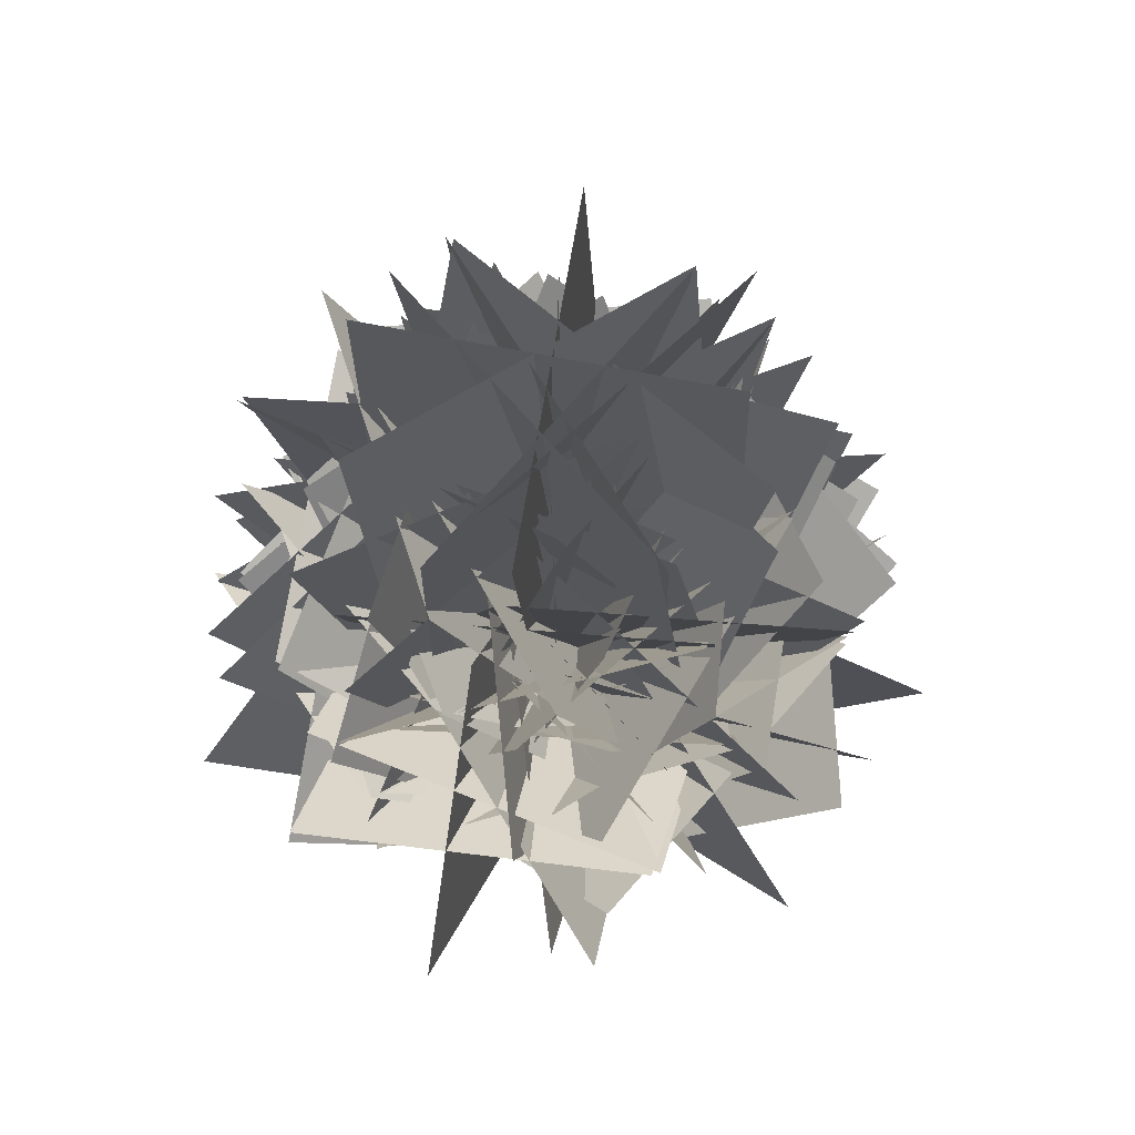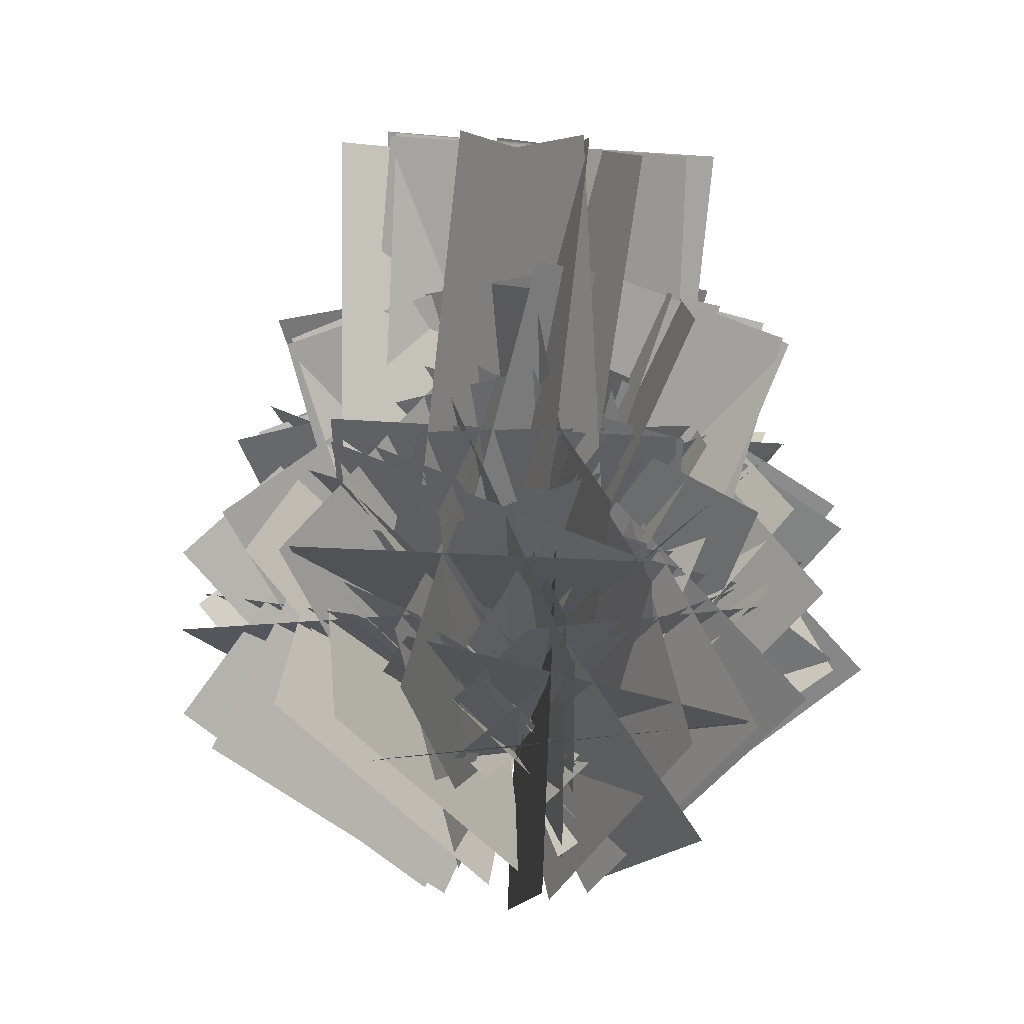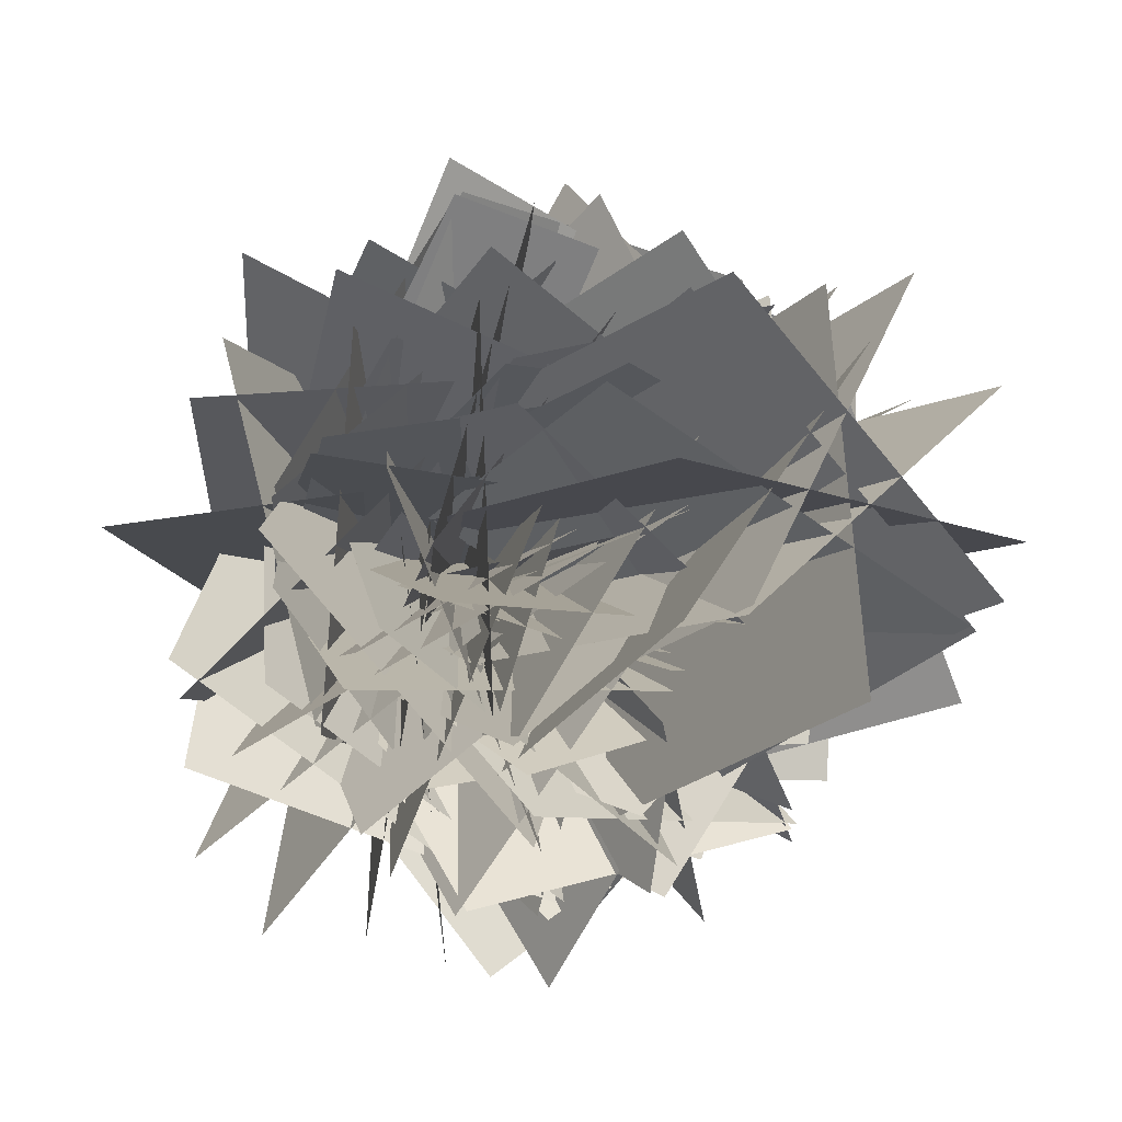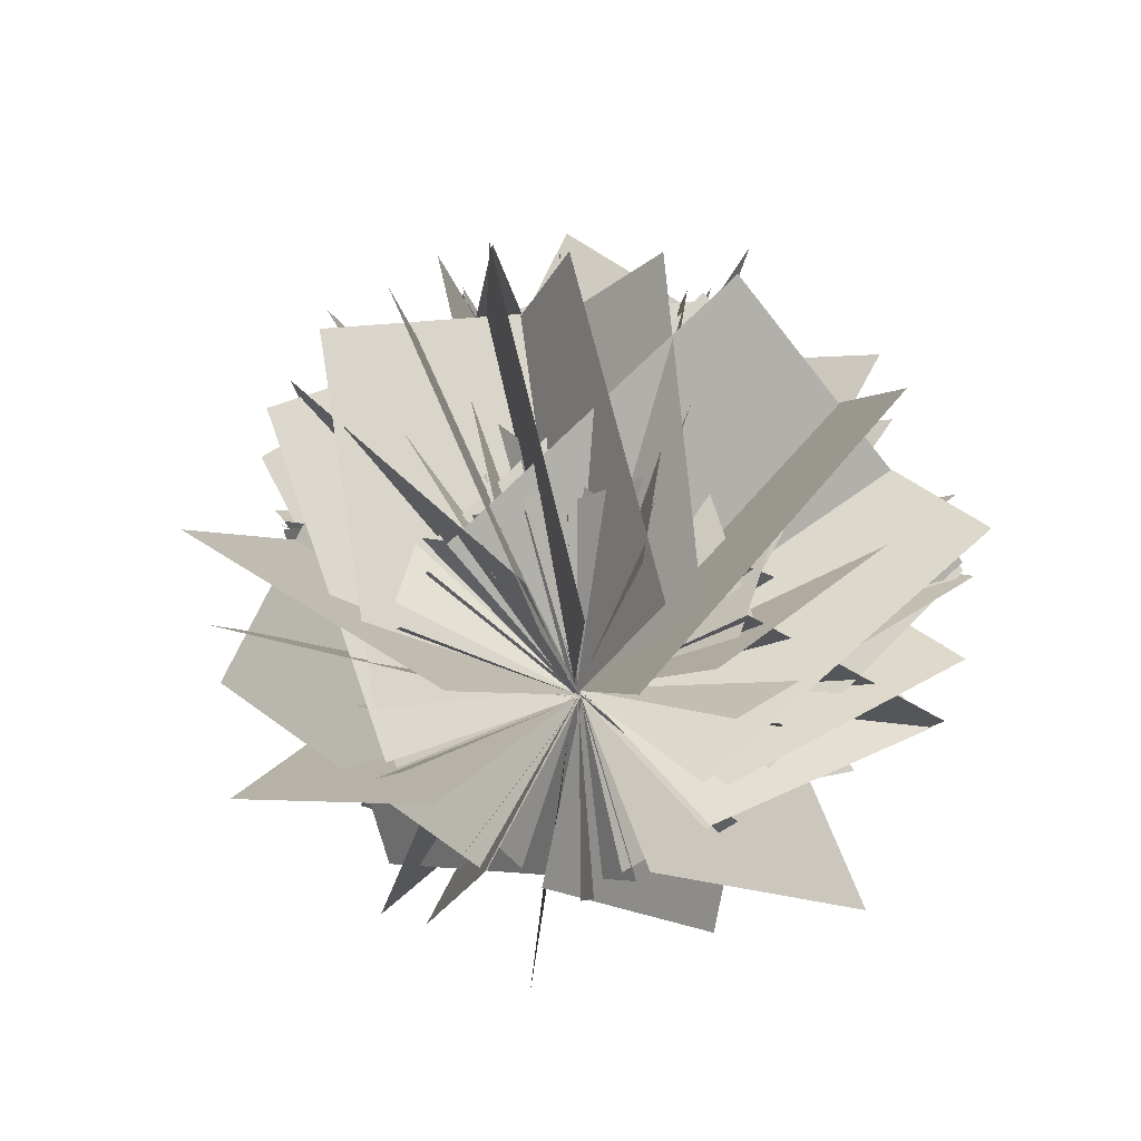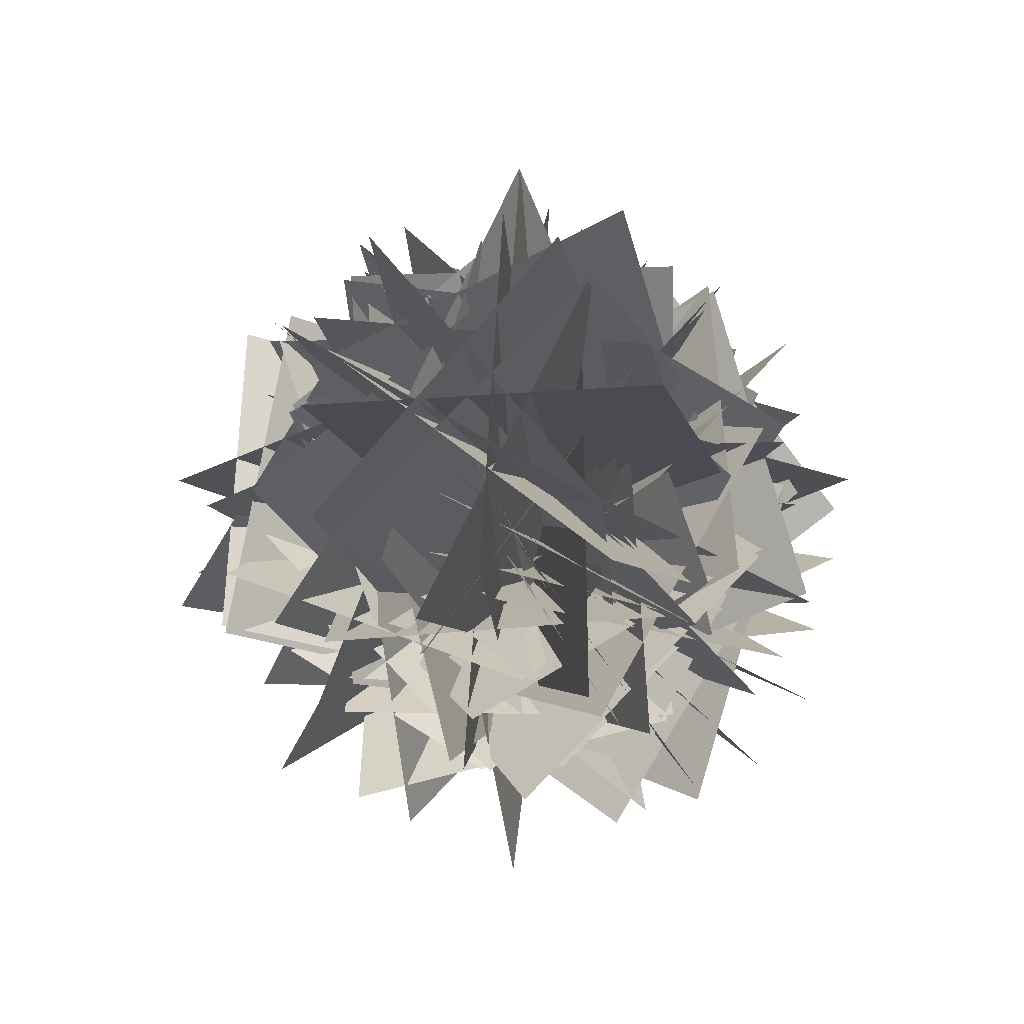
<metadata>
{"format":"obj","ext":"obj","renderer":"f3d","projection":"perspective","resolution":1024,"background":"white","views":[{"elev":60.8,"azim":5.0,"up":"+Y"},{"elev":16.8,"azim":-159.4,"up":"+Y"},{"elev":-5.0,"azim":146.6,"up":"+Z"},{"elev":-67.2,"azim":159.1,"up":"+Y"},{"elev":75.3,"azim":86.1,"up":"+Y"}]}
</metadata>
<code>
v  -46.57 49.69 -13.68
v  -64.99 122.6 -6.113
v  7.906 140 3.474
v  26.32 67.11 -4.09
v  -24.91 61.2 -43.5
v  -51.46 130.2 -27.73
v  -22.25 125.5 41.8
v  4.3 56.54 26.03
v  -43.01 52.14 -25.33
v  -66.4 121.4 -6.149
v  0.072 134.6 27.26
v  23.46 65.34 8.078
v  -19.45 49.36 25.63
v  -34.38 121.8 41
v  -17.04 140.5 -30.14
v  -2.115 68.02 -45.51
v  -32.63 92.62 -32.2
v  -22.58 165.9 -16.61
v  40.12 149 22.04
v  30.07 75.79 6.455
v  2.063 94.37 -49.07
v  0.4774 167.4 -29.79
v  -6.253 148.1 42.94
v  -4.668 75.03 23.66
v  -23.9 93.63 -40.99
v  -24.19 165.4 -17.41
v  21.68 146.8 39.68
v  21.97 75.06 16.11
v  -26.81 79.07 13.22
v  -17.31 150.1 37.07
v  33.79 161.6 -17.4
v  24.29 90.51 -41.24
v  19.6 89.93 -30.05
v  21.72 163.9 -14.65
v  -22.25 152.6 45.74
v  -24.36 78.61 30.34
v  35.04 85.09 5.005
v  33.97 160.5 8.717
v  -40.95 160 -0.9882
v  -39.89 84.51 -4.7
v  28.03 88.16 -21.1
v  22.44 163.4 -16.28
v  -39.17 156 26.83
v  -33.59 80.82 22.01
v  -27.94 87.45 -26.24
v  -34.33 161.3 -11.73
v  19.26 155.6 41.21
v  25.66 81.68 26.7
v  24.53 67.99 -23.57
v  15.27 137.6 4.373
v  -38.1 111.7 51.17
v  -28.84 42.1 23.23
v  33.26 57.7 12.61
v  23.02 130.8 28.89
v  -48.02 126.5 3.512
v  -37.78 53.4 -12.77
v  31.19 65.18 -13.46
v  16.35 137.4 2.873
v  -51.28 117.4 29.97
v  -36.44 45.17 13.63
v  -22.25 61.28 -30.45
v  -39.62 130.3 -5.18
v  2.893 118.6 56.16
v  20.26 49.53 30.9
v  16.16 48.34 -32.05
v  38.77 120.4 -35.11
v  2.114 134.6 29.41
v  -20.5 62.59 32.46
v  34.57 46.97 1.865
v  52.9 118.8 -12.63
v  -20.4 136.8 -16.17
v  -38.73 64.96 -1.677
v  25.03 46.26 -23.6
v  39.11 119.3 -36.61
v  -15.85 138.5 11.56
v  -29.93 65.43 24.57
v  -29.5 59.87 -24.14
v  -15.19 134 -27.4
v  42.03 125.1 21.14
v  27.72 50.95 24.39
v  -1.49 37.3 -37.34
v  33.55 104 -31.5
v  32.81 97.79 43.79
v  -2.23 31.1 37.96
v  28.91 22.88 -18.39
v  55.23 93.68 -20.05
v  -6.015 117.3 17.35
v  -32.34 46.53 19.01
v  9.412 31.75 -35.16
v  32.96 103.5 -33.2
v  10.34 109 38.68
v  -13.21 37.21 36.72
v  -35.19 48.84 -5.534
v  -6.984 118.2 4.721
v  61.81 88.67 15.01
v  33.6 19.33 4.752
v  33.27 42.42 -10.02
v  30 104.8 32.43
v  -41.24 88.23 51.36
v  -37.97 25.82 8.911
v  25.43 23.27 22.58
v  26.37 91.45 55.13
v  -29.22 114.1 9.242
v  -30.16 45.94 -23.3
v  34.89 35.83 0.3875
v  31.5 104.7 31.36
v  -43.98 101.7 29.72
v  -40.58 32.84 -1.249
v  -7.848 51.87 -32.4
v  -17.56 116.8 5
v  -4.606 81.11 70.32
v  5.103 16.18 32.92
v  34.84 39.95 2.911
v  22.7 75.34 68.55
v  -51.63 64.14 60.84
v  -39.48 28.75 -4.805
v  17.62 9.565 19.37
v  12.46 53.83 80.38
v  -27.5 104.1 40.55
v  -22.34 59.82 -20.47
v  33.3 29.14 8.831
v  24.43 75.43 67.89
v  -47.8 86.28 48.53
v  -38.93 39.99 -10.52
v  1.826 65.42 -20.37
v  -15.03 106.4 40.83
v  -21.88 43.02 81.38
v  -5.031 2.041 20.19
v  14.32 43.73 -32.57
v  45.51 103.8 0.962
v  12.53 84.57 66.15
v  -18.67 24.48 32.62
v  33.27 22.78 -6.259
v  59.91 89.23 17.9
v  -10.7 112.8 30.79
v  -37.33 46.39 6.635
v  23.07 36.66 -27.31
v  45.68 103.7 -0.8831
v  -5.268 99.02 54.71
v  -27.88 31.94 28.28
v  -29.37 53.31 -15.82
v  -6.159 116 19.37
v  50.74 77.38 50.66
v  27.53 14.68 15.46
v  -25.84 40.99 -27.64
v  19.5 95.32 -54.14
v  68.44 81.76 1.796
v  23.11 27.43 28.29
v  4.182 17.29 -32.96
v  39.51 78.61 -59.43
v  28.87 113.3 6.83
v  -6.452 52.02 33.3
v  -18.3 32.61 -32.87
v  17.82 95.2 -54.92
v  52.42 98.86 12.14
v  16.31 36.27 34.2
v  -24.46 57.52 17.14
v  19.86 115.7 -1.788
v  66.5 68.46 -37.85
v  22.18 10.27 -18.92
v  -12.58 54.79 28.54
v  2.652 120.1 -6.268
v  27.89 82.1 -66.51
v  12.66 16.8 -31.7
v  -35.83 47.52 -1.415
v  -14.72 115.8 -25.94
v  57.4 93.26 -26.59
v  36.28 24.99 -2.058
v  -22.87 53.89 21.64
v  2.175 120.2 -4.479
v  48.73 84.03 -51.73
v  23.68 17.71 -25.61
v  30.47 36.33 19.23
v  53.85 99.03 -15.85
v  -9.216 99.25 -57.46
v  -32.59 36.55 -22.38
v  -36.62 34.8 8.704
v  -46.4 102.7 -22.89
v  26.85 104.7 -41.3
v  36.63 36.79 -9.71
v  -24.71 23.43 -26.22
v  -39.88 94.39 -47.28
v  9.354 120.1 3.927
v  24.53 49.16 24.99
v  -36.76 29.85 -2.69
v  -47.84 102.1 -21.92
v  26.55 114.6 -17.67
v  37.63 42.4 1.554
v  1.417 48.72 34
v  -2.634 119.6 8.062
v  -7.33 93.4 -62.66
v  -3.28 22.55 -36.72
v  -37.04 36.18 7.031
v  -48.21 83.36 -50.92
v  25.89 82.82 -65.64
v  37.06 35.64 -7.695
v  -22.27 11.99 -19.2
v  -39.68 65.96 -69.13
v  4.684 114.6 -32.04
v  22.08 60.62 17.9
v  -36.16 26.87 -1.146
v  -49.67 83.06 -49.81
v  23.52 101.8 -48.55
v  37.03 45.56 0.1163
v  -1.519 62.31 25.36
v  -7.506 114.9 -28.52
v  -6.171 60.98 -81.38
v  -0.1849 8.349 -27.51
v  -21.31 39.49 29.45
v  -53.41 100.8 -0.9328
v  -11.96 91.51 -63.42
v  20.15 30.24 -33.04
v  -35.46 20.47 -1.025
v  -64.61 87.27 -20.93
v  4.82 117 -22.72
v  33.97 50.22 -2.817
v  -28.82 32.49 22.45
v  -53.78 100.5 0.8581
v  3.22 105.7 -48.45
v  28.18 37.76 -26.86
v  23.03 53.93 19.15
v  -1.197 118.5 -11.65
v  -50.94 79.96 -53.44
v  -26.71 15.36 -22.65
v  -2.361 34.67 35.63
v  -56.09 87.77 34
v  -53.1 88.48 -41.5
v  0.6268 35.38 -39.87
v  -26.79 13.34 14.68
v  -73.52 72.37 21.1
v  -22.25 116.6 -12.41
v  24.48 57.58 -18.84
v  -11.03 26.27 32.68
v  -55.39 87.36 35.67
v  -35.16 105.5 -34.83
v  9.203 44.41 -37.82
v  26.36 58.57 5.881
v  -21.65 116.6 0.2668
v  -78.07 68.57 -14.42
v  -30.05 10.5 -8.81
v  21.97 42.19 26.82
v  -21.54 100.2 48.12
v  -69.4 85 -8.341
v  -25.89 27.01 -29.64
v  -9.269 20.27 32.74
v  -42.45 84.78 53.86
v  -28.27 114.4 -14.2
v  4.919 49.86 -35.32
v  13.89 34.53 32.35
v  -19.89 100 48.96
v  -52.3 100.6 -19.29
v  -18.51 35.12 -35.9
v  22.68 55.65 -18.99
v  -19.41 116.9 -5.469
v  -69.25 74.39 32.15
v  -27.16 13.11 18.63
v  19.16 24.5 28.22
v  -37.13 68.53 52.75
v  -79.12 47.91 -6.582
v  -22.83 3.884 -31.12
v  -6.134 -4.537 31.04
v  -53.93 48.22 56.35
v  -45.97 86.47 -8.325
v  1.824 33.7 -33.64
v  13.02 14.7 32.76
v  -35.52 68.7 53.64
v  -66 68.03 -15.49
v  -17.47 14.03 -36.37
v  17.44 41.94 -16.21
v  -38.11 90.2 0.9199
v  -77.15 33.92 32.83
v  -21.6 -14.33 15.7
v  -14.17 14.42 33.32
v  -66.19 65.55 13.6
v  -39.1 65.9 -56.94
v  12.91 14.77 -37.22
v  -29.87 -7.902 6.004
v  -78.04 49.45 -3.942
v  -20.16 95.29 -19.98
v  28.01 37.94 -10.03
v  -21.16 5.7 27.89
v  -66.05 65.18 15.41
v  -24.81 83.59 -45.16
v  20.08 24.12 -32.68
v  21.82 39.15 13.96
v  -23.67 95.42 -7.784
v  -70.8 45.27 -38.98
v  -25.31 -11 -17.23
v  -22.68 10.64 28.52
v  -71.09 61.01 -0.2554
v  -26.68 69.09 -60.84
v  21.73 18.72 -32.07
v  -29.19 -9.733 -3.631
v  -76.87 46.09 -21.5
v  -20.03 95.75 -18.02
v  27.65 39.92 -0.1466
v  -27.41 2.158 20.77
v  -71.41 60.48 1.494
v  -17.17 86.24 -44.36
v  26.83 27.92 -25.09
v  15.35 38.63 21.37
v  -26.59 94.59 -7.218
v  -60.5 45.51 -53.58
v  -18.55 -10.46 -25
v  -32.15 16.6 19.12
v  -67.71 46.39 -40.52
v  -3.309 44.3 -79.97
v  32.26 14.52 -20.33
v  -24.15 -13.18 -4.112
v  -63.69 25.07 -55.9
v  -15.79 83.15 -49.58
v  23.75 44.9 2.213
v  -32.92 5.491 13.62
v  -68.67 46.35 -38.93
v  -2.126 67 -68.15
v  33.63 26.14 -15.6
v  3.979 47.76 16.93
v  -26.05 84.04 -42.16
v  -35.86 18.08 -77.67
v  -5.84 -18.2 -18.59
v  -37.38 16.2 5.152
v  -41.46 81.57 -32.5
v  33.26 79.85 -43.59
v  37.34 14.47 -5.936
v  -22.56 1.647 -27.4
v  -32.91 71.06 -55.39
v  12.04 99.42 -1.695
v  22.4 30.01 26.3
v  -36.59 10.33 -5.772
v  -43.01 81.03 -31.63
v  31.03 91.66 -20.97
v  37.45 20.96 4.895
v  -1.483 30.99 32.96
v  -0.304 99.57 1.25
v  0.9208 67.84 -67.31
v  -0.2581 -0.7297 -35.61
v  -33.79 25.86 -13.19
v  -1.398 70.54 -64.79
v  66.85 50.25 -39.52
v  34.46 5.562 12.08
v  -14.24 -2.905 -29.98
v  10.62 50.42 -77.38
v  40.13 88.44 -19.13
v  15.27 35.11 28.27
v  -31.2 16.12 -20.47
v  -3.238 70.69 -64.62
v  60.86 70.21 -24.62
v  32.9 15.64 19.52
v  -7.516 43.21 22.71
v  28.4 92.1 -22.32
v  43.16 36.32 -71.11
v  7.243 -12.57 -26.07
v  -31.15 21.8 -21.34
v  11.39 68.3 -63.02
v  71.25 52.29 -19.79
v  28.72 5.788 21.89
v  -6.114 -5.737 -31.65
v  27.53 48.94 -71.49
v  37.79 88.8 -8.128
v  4.138 34.13 31.71
v  -26.1 12.23 -27.46
v  9.563 68.34 -63.35
v  60.27 71.87 -7.447
v  24.6 15.76 28.45
v  -16.71 40.8 20.03
v  27.18 91.73 -14.45
v  57.91 36.88 -56.35
v  14.03 -14.05 -21.87
v  20.16 20.25 -29.74
v  59.38 70.43 10.92
v  14.4 57.52 70.24
v  -24.82 7.348 29.58
v  30.13 -5.295 -2.562
v  67.66 52.39 28.62
v  3.195 91.43 33.99
v  -34.34 33.74 2.814
v  26.28 11.19 -23.86
v  59.77 70.36 9.105
v  2.062 76.04 57.54
v  -31.43 16.87 24.58
v  -22.06 39.26 -18.03
v  9.831 93.78 23.43
v  51.71 42.07 59.22
v  19.82 -12.45 17.76
v  33.67 19.56 9.291
v  13.07 82.49 45.68
v  -58.72 70.82 25.22
v  -38.12 7.893 -11.17
v  9.118 1.307 32.85
v  -2.458 69.61 63.01
v  -25.31 95.43 -4.221
v  -13.73 27.13 -34.38
v  29.35 12.98 18.9
v  14.89 82.2 45.52
v  -49.2 84.19 5.551
v  -34.74 14.97 -21.06
v  10.41 31.48 -30.68
v  -12.98 97.28 -1.857
v  -37.42 61.49 60.03
v  -14.03 -4.322 31.2
v  33.05 21.23 -11.3
v  37.04 76.28 40.29
v  -33.83 61.31 61.76
v  -37.83 6.261 10.16
v  25.97 -2.286 18.49
v  33.93 59.74 60.89
v  -22.72 92.71 23.3
v  -30.68 30.68 -19.1
v  34.86 13 -2.177
v  38.46 76.18 39.09
v  -36.99 78.13 42.69
v  -40.58 14.94 1.417
v  -8.635 36.59 -28.84
v  -11.19 95.3 18.65
v  3.338 49.06 76.61
v  5.895 -9.656 29.12
v  -7.025 22.79 -36.01
v  50.93 71.12 -32.24
v  61.27 53.06 40.4
v  3.316 4.725 36.63
v  18.57 -4.265 -25.82
v  68.81 52.16 -26.97
v  28.6 89.03 25.31
v  -21.64 32.61 26.46
v  1.195 13.51 -36.86
v  49.91 71.18 -33.79
v  44.12 72.06 41.54
v  -4.596 14.39 38.47
v  -27.72 39.84 3.512
v  25.8 92.26 13.36
v  79.12 39.37 5.09
v  25.61 -13.05 -4.753
g Bush_002
f 1 2 3 4
f 5 6 7 8
f 9 10 11 12
f 13 14 15 16
f 17 18 19 20
f 21 22 23 24
f 25 26 27 28
f 29 30 31 32
f 33 34 35 36
f 37 38 39 40
f 41 42 43 44
f 45 46 47 48
f 49 50 51 52
f 53 54 55 56
f 57 58 59 60
f 61 62 63 64
f 65 66 67 68
f 69 70 71 72
f 73 74 75 76
f 77 78 79 80
f 81 82 83 84
f 85 86 87 88
f 89 90 91 92
f 93 94 95 96
f 97 98 99 100
f 101 102 103 104
f 105 106 107 108
f 109 110 111 112
f 113 114 115 116
f 117 118 119 120
f 121 122 123 124
f 125 126 127 128
f 129 130 131 132
f 133 134 135 136
f 137 138 139 140
f 141 142 143 144
f 145 146 147 148
f 149 150 151 152
f 153 154 155 156
f 157 158 159 160
f 161 162 163 164
f 165 166 167 168
f 169 170 171 172
f 173 174 175 176
f 177 178 179 180
f 181 182 183 184
f 185 186 187 188
f 189 190 191 192
f 193 194 195 196
f 197 198 199 200
f 201 202 203 204
f 205 206 207 208
f 209 210 211 212
f 213 214 215 216
f 217 218 219 220
f 221 222 223 224
f 225 226 227 228
f 229 230 231 232
f 233 234 235 236
f 237 238 239 240
f 241 242 243 244
f 245 246 247 248
f 249 250 251 252
f 253 254 255 256
f 257 258 259 260
f 261 262 263 264
f 265 266 267 268
f 269 270 271 272
f 273 274 275 276
f 277 278 279 280
f 281 282 283 284
f 285 286 287 288
f 289 290 291 292
f 293 294 295 296
f 297 298 299 300
f 301 302 303 304
f 305 306 307 308
f 309 310 311 312
f 313 314 315 316
f 317 318 319 320
f 321 322 323 324
f 325 326 327 328
f 329 330 331 332
f 333 334 335 336
f 337 338 339 340
f 341 342 343 344
f 345 346 347 348
f 349 350 351 352
f 353 354 355 356
f 357 358 359 360
f 361 362 363 364
f 365 366 367 368
f 369 370 371 372
f 373 374 375 376
f 377 378 379 380
f 381 382 383 384
f 385 386 387 388
f 389 390 391 392
f 393 394 395 396
f 397 398 399 400
f 401 402 403 404
f 405 406 407 408
f 409 410 411 412
f 413 414 415 416
f 417 418 419 420
f 421 422 423 424
f 425 426 427 428
f 429 430 431 432

</code>
